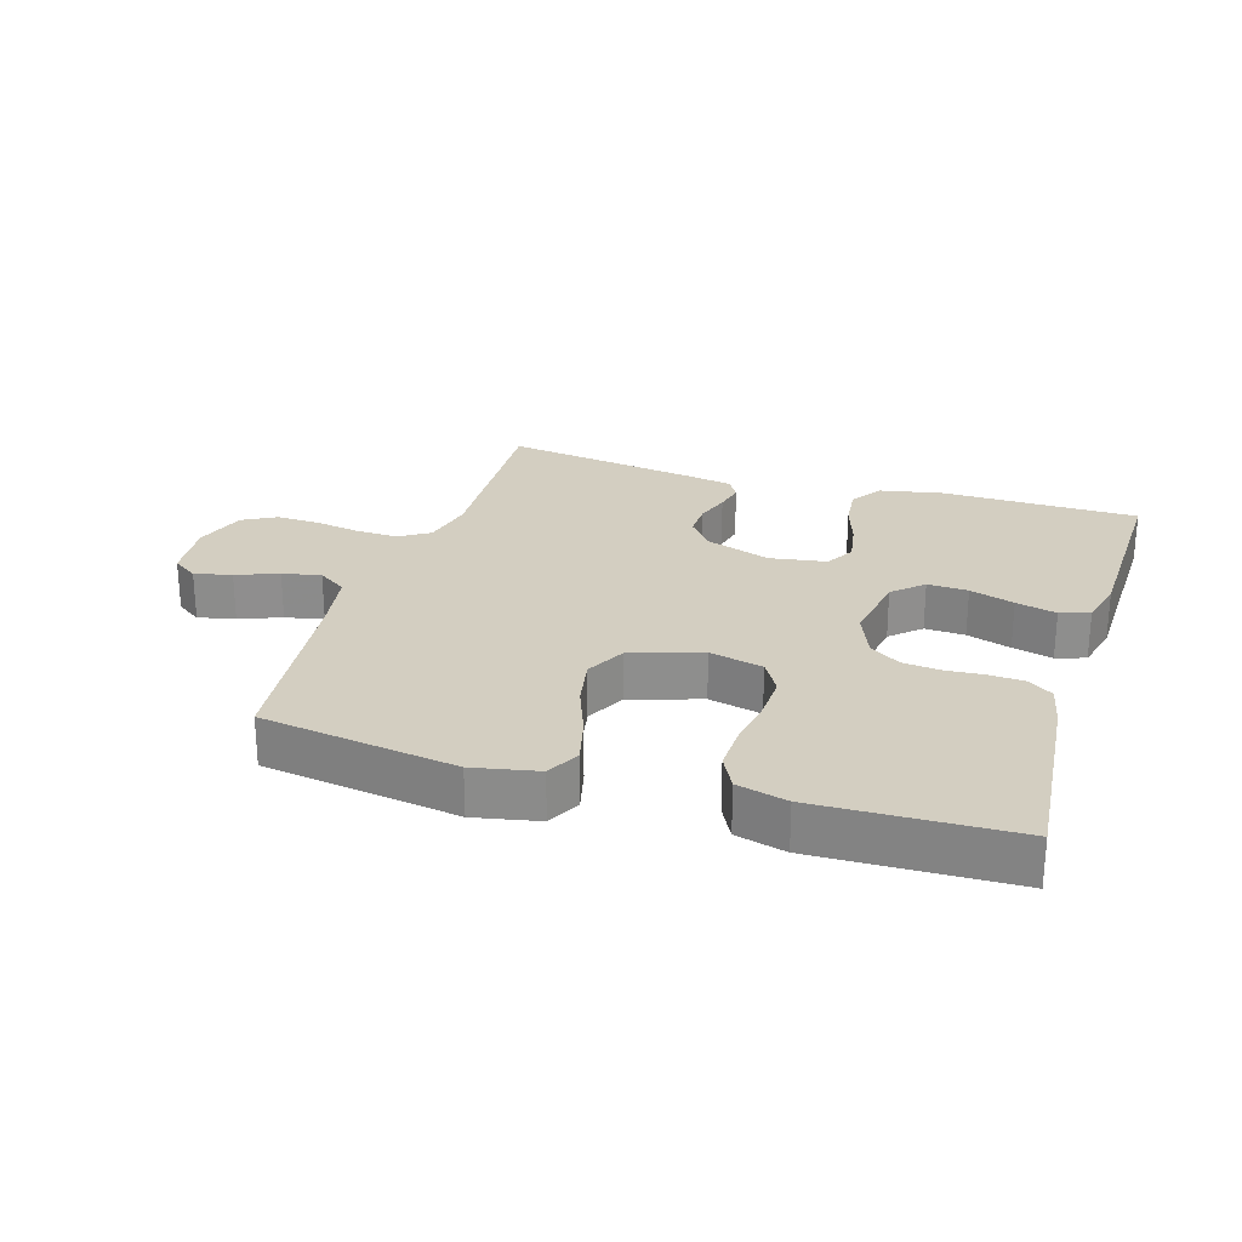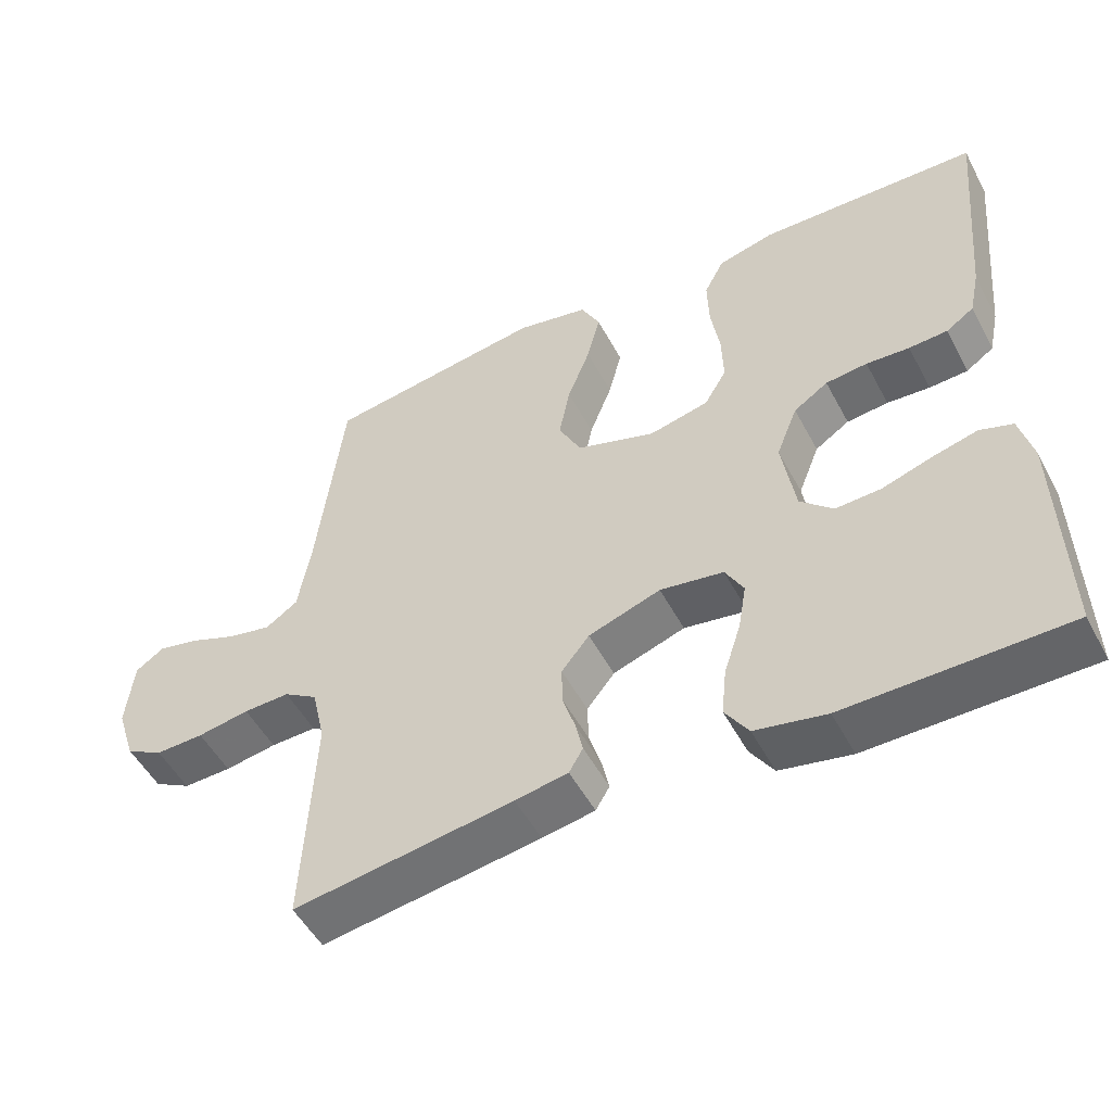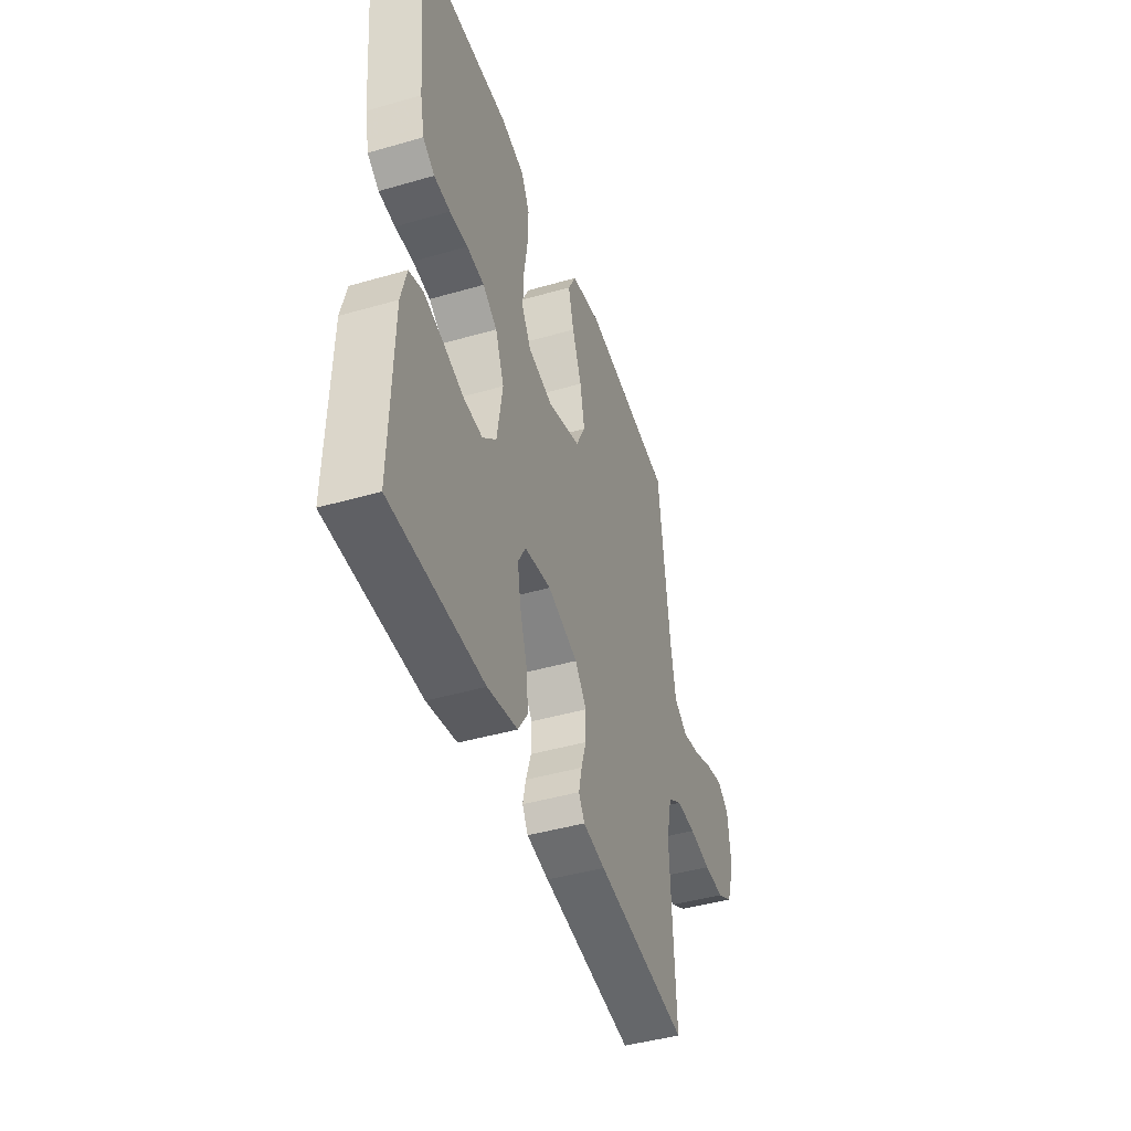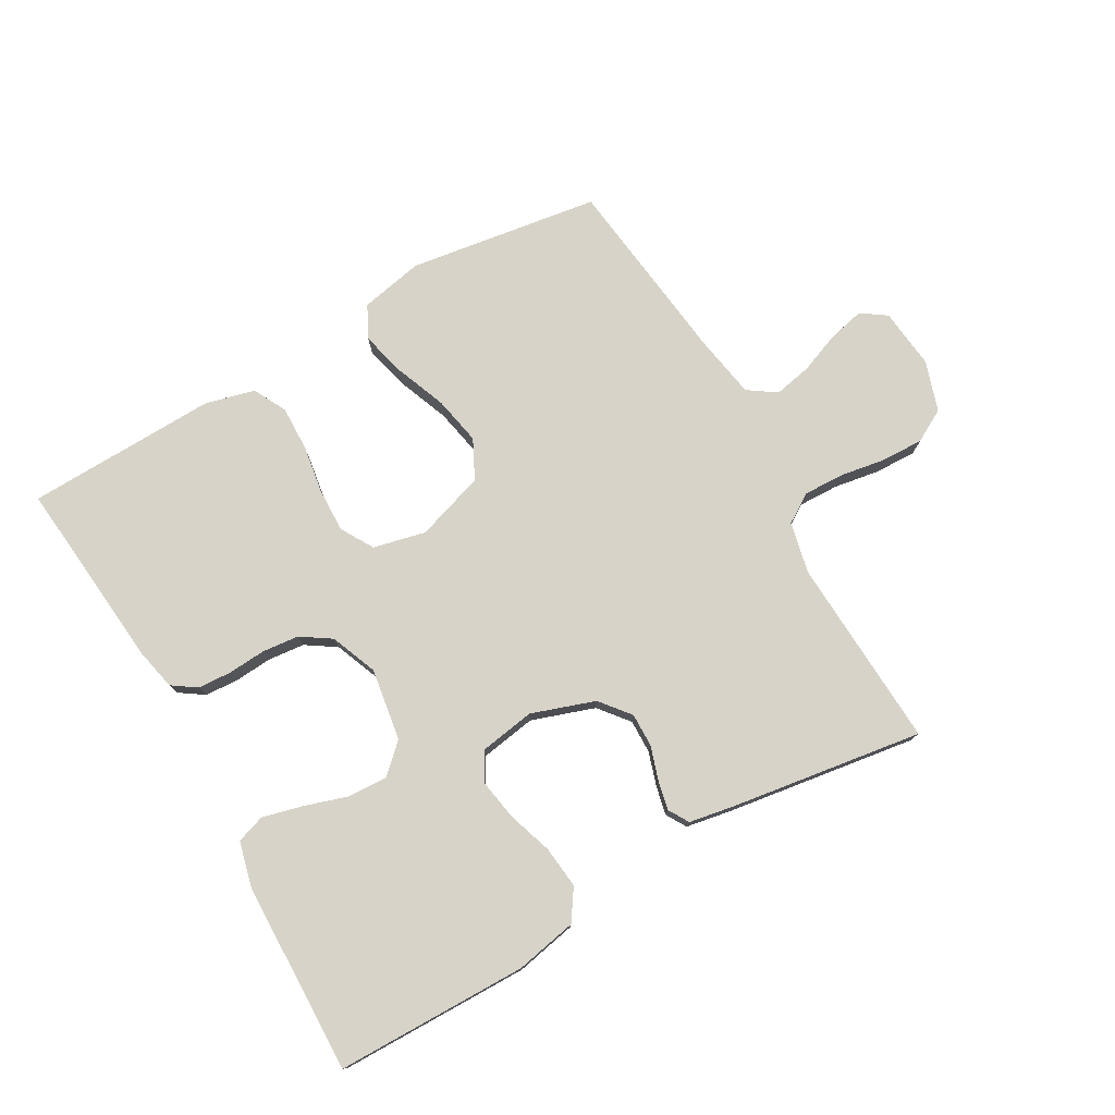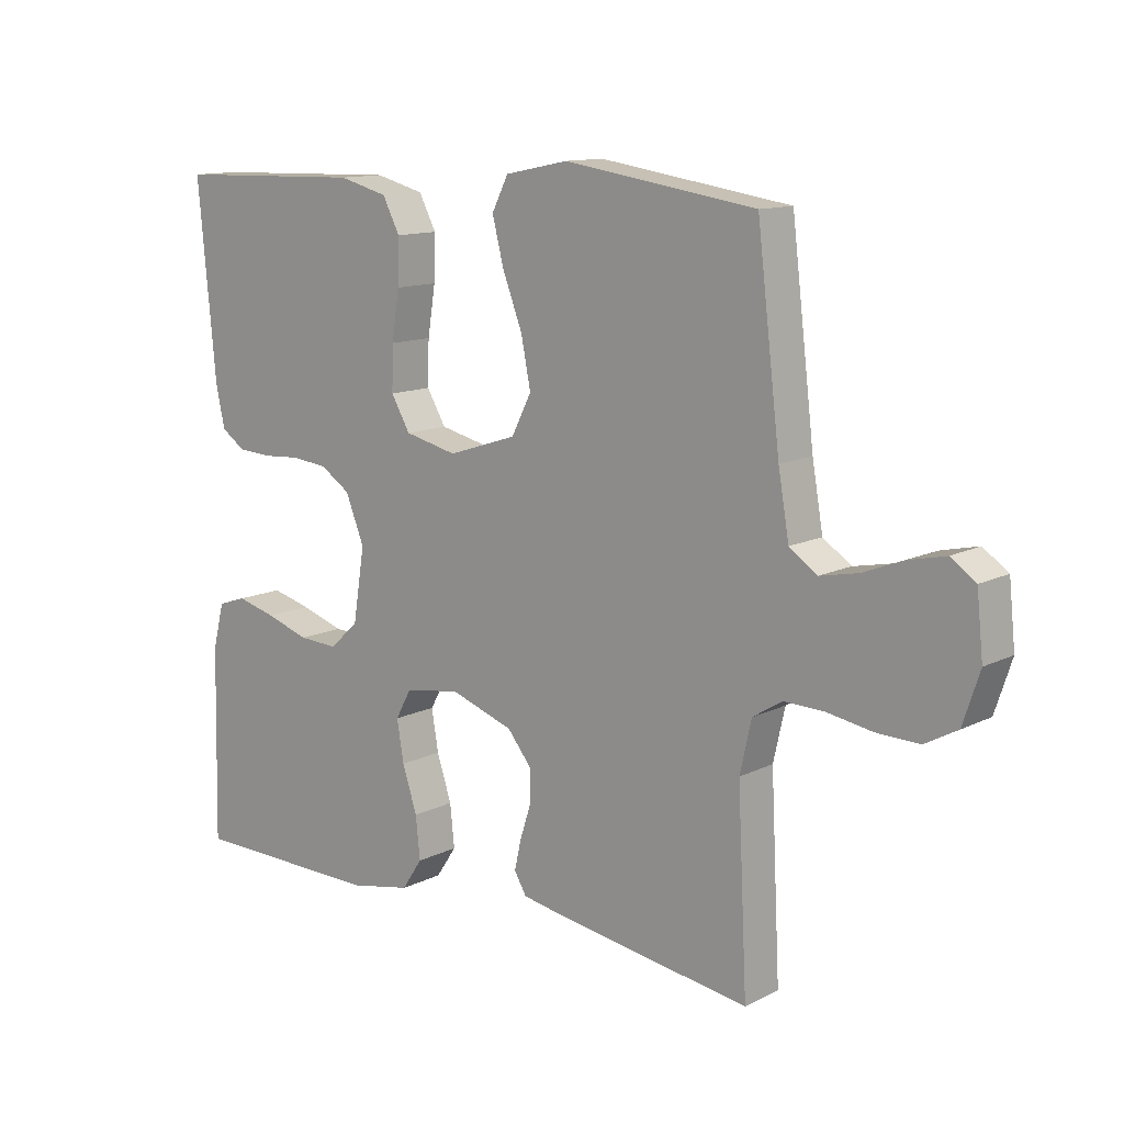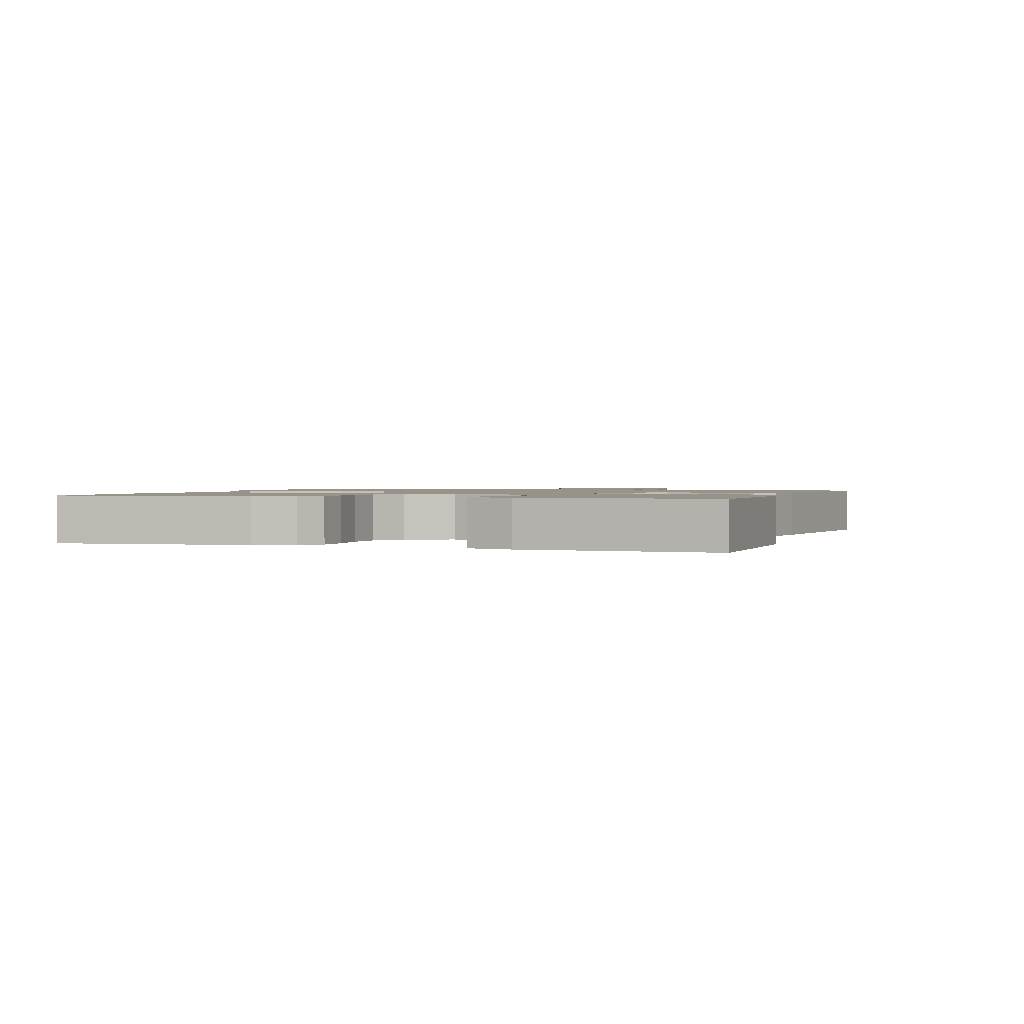
<metadata>
{"format":"obj","ext":"obj","renderer":"f3d","projection":"perspective","resolution":1024,"background":"white","views":[{"elev":25.3,"azim":17.3,"up":"+Y"},{"elev":-51.1,"azim":27.4,"up":"+Z"},{"elev":-44.2,"azim":108.7,"up":"+Z"},{"elev":77.0,"azim":150.2,"up":"+Y"},{"elev":12.4,"azim":-139.0,"up":"+Z"},{"elev":1.3,"azim":108.6,"up":"+Y"}]}
</metadata>
<code>
v -0.5 0.07 -0.5
v -0.485 0.07 -0.2
v -0.503 0.07 -0.12
v -0.549 0.07 -0.091
v -0.612 0.07 -0.093
v -0.683 0.07 -0.105
v -0.749 0.07 -0.107
v -0.8 0.07 -0.079
v -0.826 0.07 0
v -0.816 0.07 0.095
v -0.777 0.07 0.122
v -0.72 0.07 0.109
v -0.656 0.07 0.084
v -0.597 0.07 0.072
v -0.553 0.07 0.102
v -0.536 0.07 0.2
v -0.5 0.07 0.5
v -0.2 0.07 0.545
v -0.101 0.07 0.525
v -0.075 0.07 0.474
v -0.093 0.07 0.403
v -0.124 0.07 0.323
v -0.139 0.07 0.247
v -0.108 0.07 0.186
v 0 0.07 0.151
v 0.082 0.07 0.17
v 0.112 0.07 0.221
v 0.11 0.07 0.29
v 0.098 0.07 0.366
v 0.096 0.07 0.436
v 0.123 0.07 0.488
v 0.2 0.07 0.508
v 0.5 0.07 0.5
v 0.472 0.07 0.2
v 0.458 0.07 0.135
v 0.42 0.07 0.109
v 0.367 0.07 0.106
v 0.308 0.07 0.11
v 0.251 0.07 0.104
v 0.204 0.07 0.073
v 0.175 0.07 0
v 0.193 0.07 -0.113
v 0.238 0.07 -0.155
v 0.3 0.07 -0.152
v 0.368 0.07 -0.13
v 0.43 0.07 -0.114
v 0.475 0.07 -0.129
v 0.493 0.07 -0.2
v 0.5 0.07 -0.5
v 0.2 0.07 -0.504
v 0.103 0.07 -0.485
v 0.071 0.07 -0.437
v 0.078 0.07 -0.371
v 0.101 0.07 -0.301
v 0.112 0.07 -0.237
v 0.087 0.07 -0.192
v 0 0.07 -0.178
v -0.099 0.07 -0.212
v -0.137 0.07 -0.259
v -0.136 0.07 -0.312
v -0.119 0.07 -0.365
v -0.109 0.07 -0.41
v -0.128 0.07 -0.442
v -0.2 0.07 -0.455
v -0.5 0 -0.5
v -0.485 0 -0.2
v -0.503 0 -0.12
v -0.549 0 -0.091
v -0.612 0 -0.093
v -0.683 0 -0.105
v -0.749 0 -0.107
v -0.8 0 -0.079
v -0.826 0 0
v -0.816 0 0.095
v -0.777 0 0.122
v -0.72 0 0.109
v -0.656 0 0.084
v -0.597 0 0.072
v -0.553 0 0.102
v -0.536 0 0.2
v -0.5 0 0.5
v -0.2 0 0.545
v -0.101 0 0.525
v -0.075 0 0.474
v -0.093 0 0.403
v -0.124 0 0.323
v -0.139 0 0.247
v -0.108 0 0.186
v 0 0 0.151
v 0.082 0 0.17
v 0.112 0 0.221
v 0.11 0 0.29
v 0.098 0 0.366
v 0.096 0 0.436
v 0.123 0 0.488
v 0.2 0 0.508
v 0.5 0 0.5
v 0.472 0 0.2
v 0.458 0 0.135
v 0.42 0 0.109
v 0.367 0 0.106
v 0.308 0 0.11
v 0.251 0 0.104
v 0.204 0 0.073
v 0.175 0 0
v 0.193 0 -0.113
v 0.238 0 -0.155
v 0.3 0 -0.152
v 0.368 0 -0.13
v 0.43 0 -0.114
v 0.475 0 -0.129
v 0.493 0 -0.2
v 0.5 0 -0.5
v 0.2 0 -0.504
v 0.103 0 -0.485
v 0.071 0 -0.437
v 0.078 0 -0.371
v 0.101 0 -0.301
v 0.112 0 -0.237
v 0.087 0 -0.192
v 0 0 -0.178
v -0.099 0 -0.212
v -0.137 0 -0.259
v -0.136 0 -0.312
v -0.119 0 -0.365
v -0.109 0 -0.41
v -0.128 0 -0.442
v -0.2 0 -0.455
f 64 1 2
f 63 64 2
f 62 63 2
f 61 62 2
f 60 61 2
f 59 60 2 3
f 58 59 3 4
f 57 58 4
f 52 53 54
f 51 52 54
f 50 51 54
f 49 50 54
f 48 49 54
f 47 48 54
f 46 47 54
f 45 46 54
f 44 45 54
f 43 44 54 55
f 42 43 55 56
f 36 37 38
f 35 36 38
f 34 35 38
f 33 34 38
f 32 33 38
f 31 32 38
f 30 31 38
f 29 30 38
f 28 29 38
f 27 28 38 39
f 26 27 39 40
f 20 21 22
f 19 20 22
f 18 19 22
f 17 18 22
f 16 17 22
f 15 16 22 23
f 14 15 23 24
f 11 12 13
f 10 11 13
f 9 10 13
f 8 9 13
f 7 8 13
f 6 7 13
f 5 6 13
f 4 5 13 14
f 14 24 25
f 4 14 25
f 57 4 25
f 57 25 26
f 56 57 26
f 42 56 26
f 41 42 26
f 26 40 41
f 66 65 128
f 66 128 127
f 66 127 126
f 66 126 125
f 66 125 124
f 67 66 124 123
f 68 67 123 122
f 68 122 121
f 118 117 116
f 118 116 115
f 118 115 114
f 118 114 113
f 118 113 112
f 118 112 111
f 118 111 110
f 118 110 109
f 118 109 108
f 119 118 108 107
f 120 119 107 106
f 102 101 100
f 102 100 99
f 102 99 98
f 102 98 97
f 102 97 96
f 102 96 95
f 102 95 94
f 102 94 93
f 102 93 92
f 103 102 92 91
f 104 103 91 90
f 86 85 84
f 86 84 83
f 86 83 82
f 86 82 81
f 86 81 80
f 87 86 80 79
f 88 87 79 78
f 77 76 75
f 77 75 74
f 77 74 73
f 77 73 72
f 77 72 71
f 77 71 70
f 77 70 69
f 78 77 69 68
f 89 88 78
f 89 78 68
f 89 68 121
f 90 89 121
f 90 121 120
f 90 120 106
f 90 106 105
f 105 104 90
f 1 65 66 2
f 2 66 67 3
f 3 67 68 4
f 4 68 69 5
f 5 69 70 6
f 6 70 71 7
f 7 71 72 8
f 8 72 73 9
f 9 73 74 10
f 10 74 75 11
f 11 75 76 12
f 12 76 77 13
f 13 77 78 14
f 14 78 79 15
f 15 79 80 16
f 16 80 81 17
f 17 81 82 18
f 18 82 83 19
f 19 83 84 20
f 20 84 85 21
f 21 85 86 22
f 22 86 87 23
f 23 87 88 24
f 24 88 89 25
f 25 89 90 26
f 26 90 91 27
f 27 91 92 28
f 28 92 93 29
f 29 93 94 30
f 30 94 95 31
f 31 95 96 32
f 32 96 97 33
f 33 97 98 34
f 34 98 99 35
f 35 99 100 36
f 36 100 101 37
f 37 101 102 38
f 38 102 103 39
f 39 103 104 40
f 40 104 105 41
f 41 105 106 42
f 42 106 107 43
f 43 107 108 44
f 44 108 109 45
f 45 109 110 46
f 46 110 111 47
f 47 111 112 48
f 48 112 113 49
f 49 113 114 50
f 50 114 115 51
f 51 115 116 52
f 52 116 117 53
f 53 117 118 54
f 54 118 119 55
f 55 119 120 56
f 56 120 121 57
f 57 121 122 58
f 58 122 123 59
f 59 123 124 60
f 60 124 125 61
f 61 125 126 62
f 62 126 127 63
f 63 127 128 64
f 64 128 65 1

</code>
